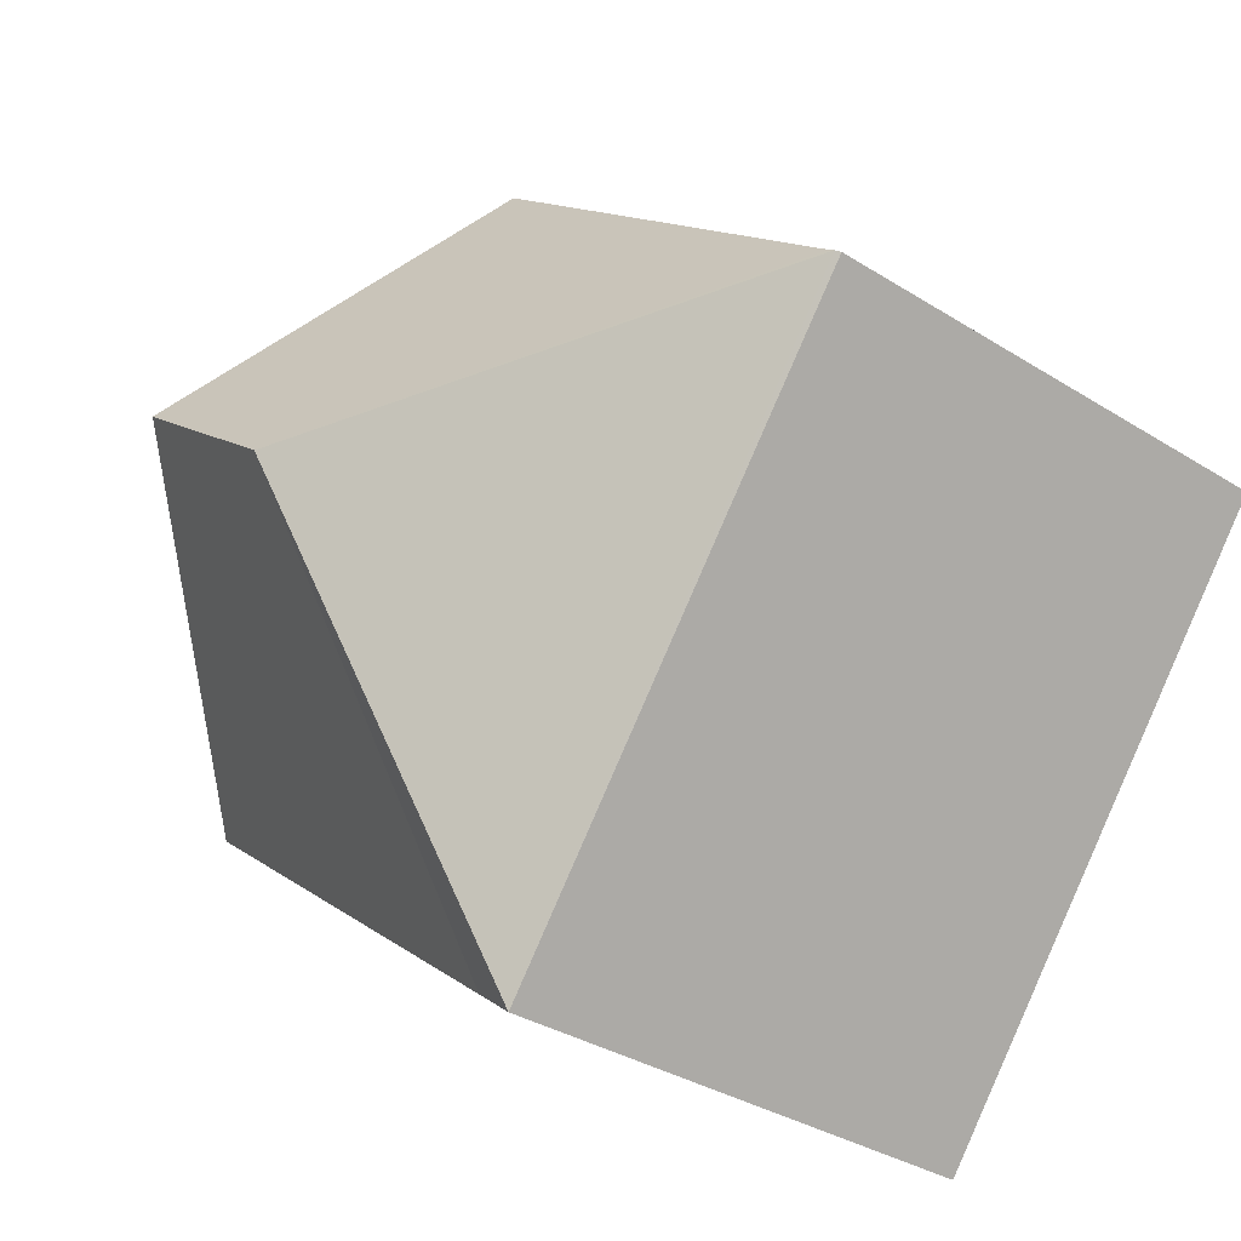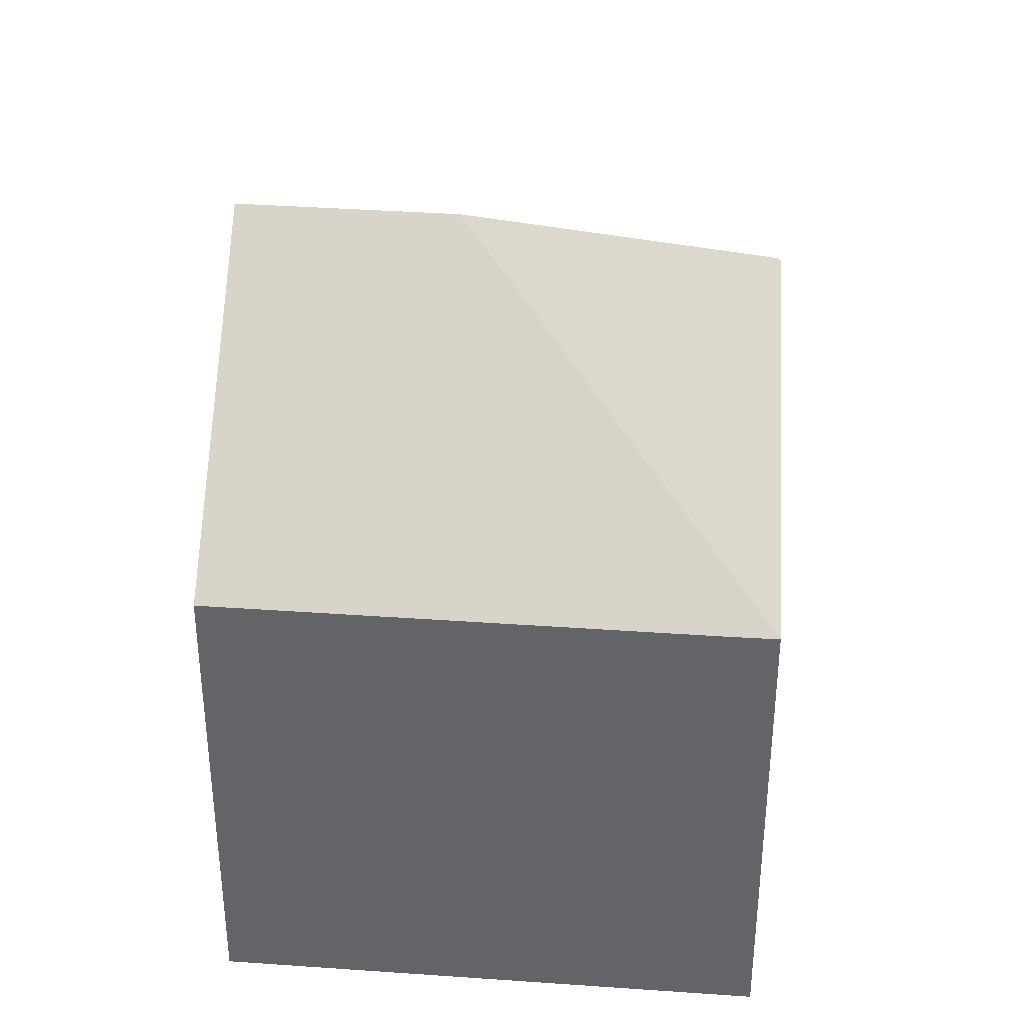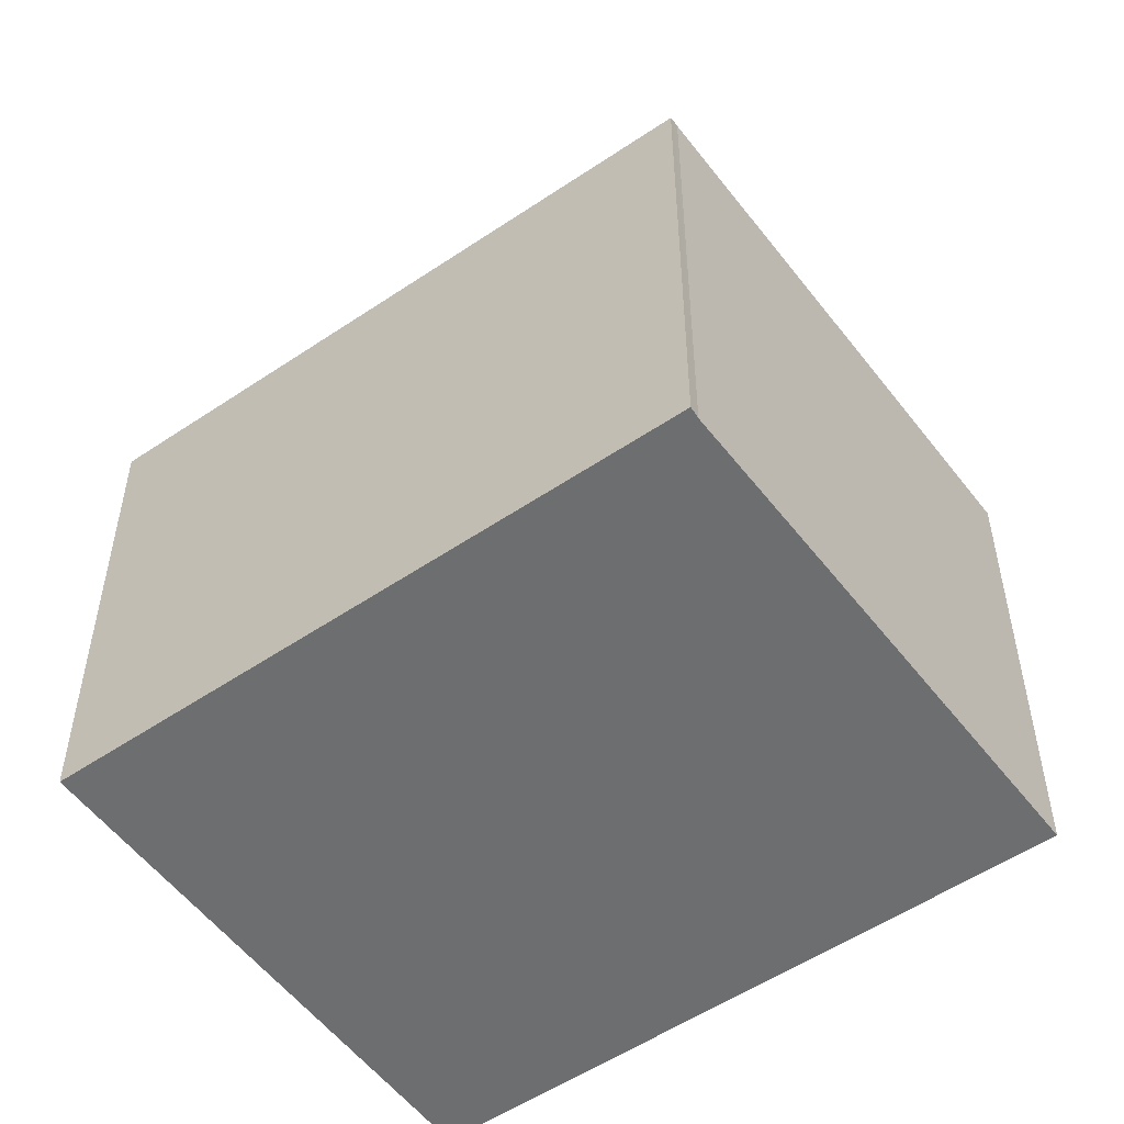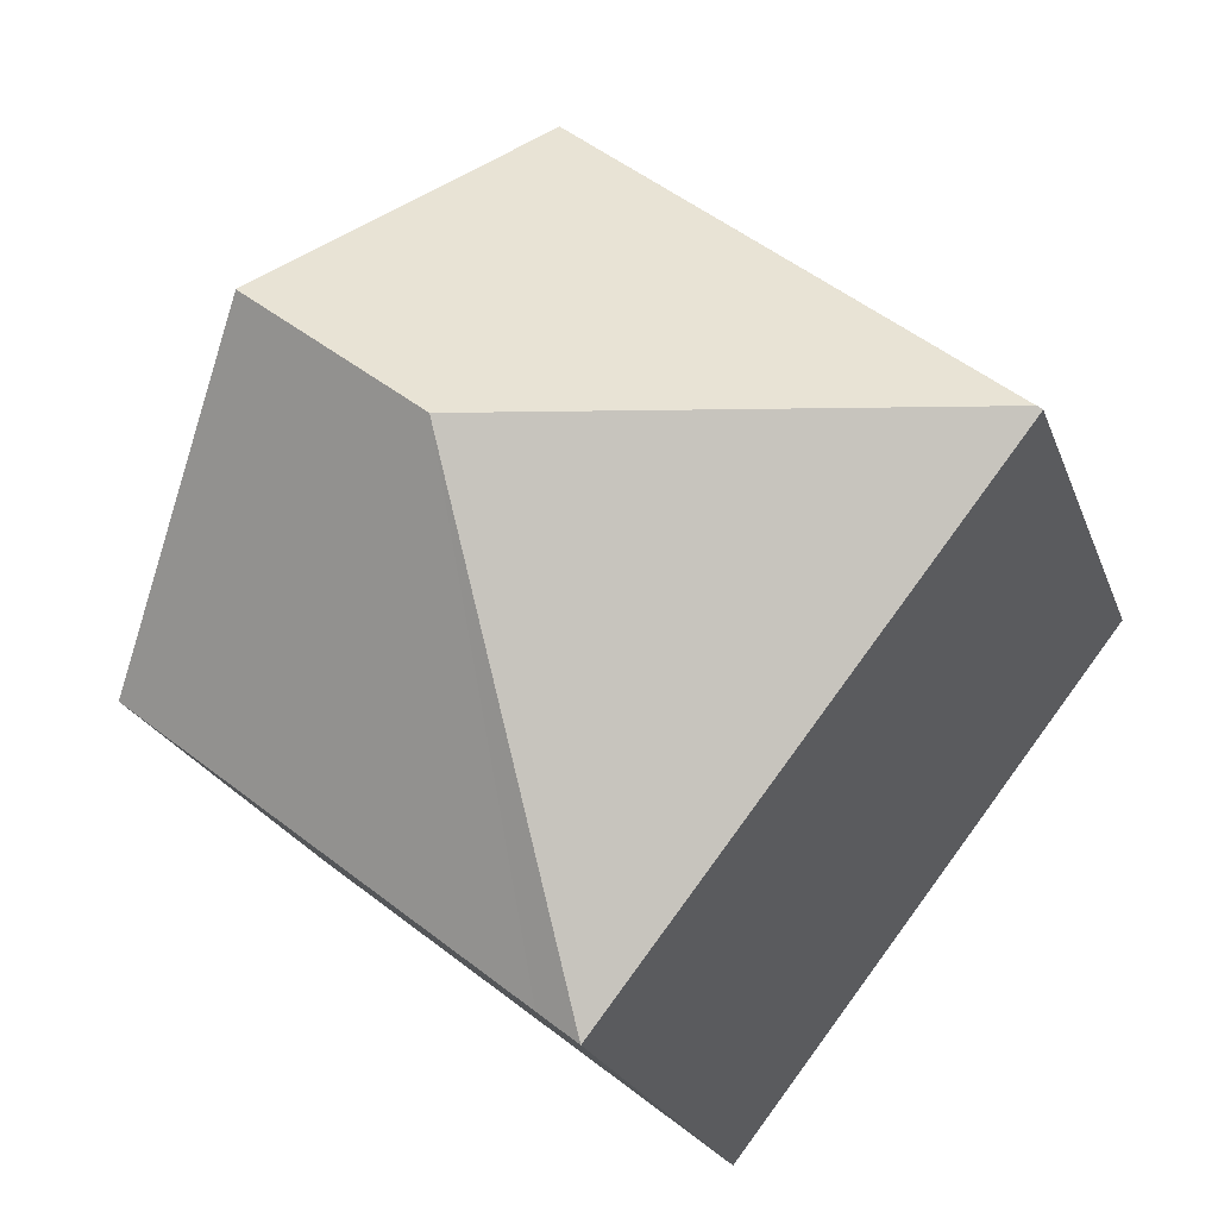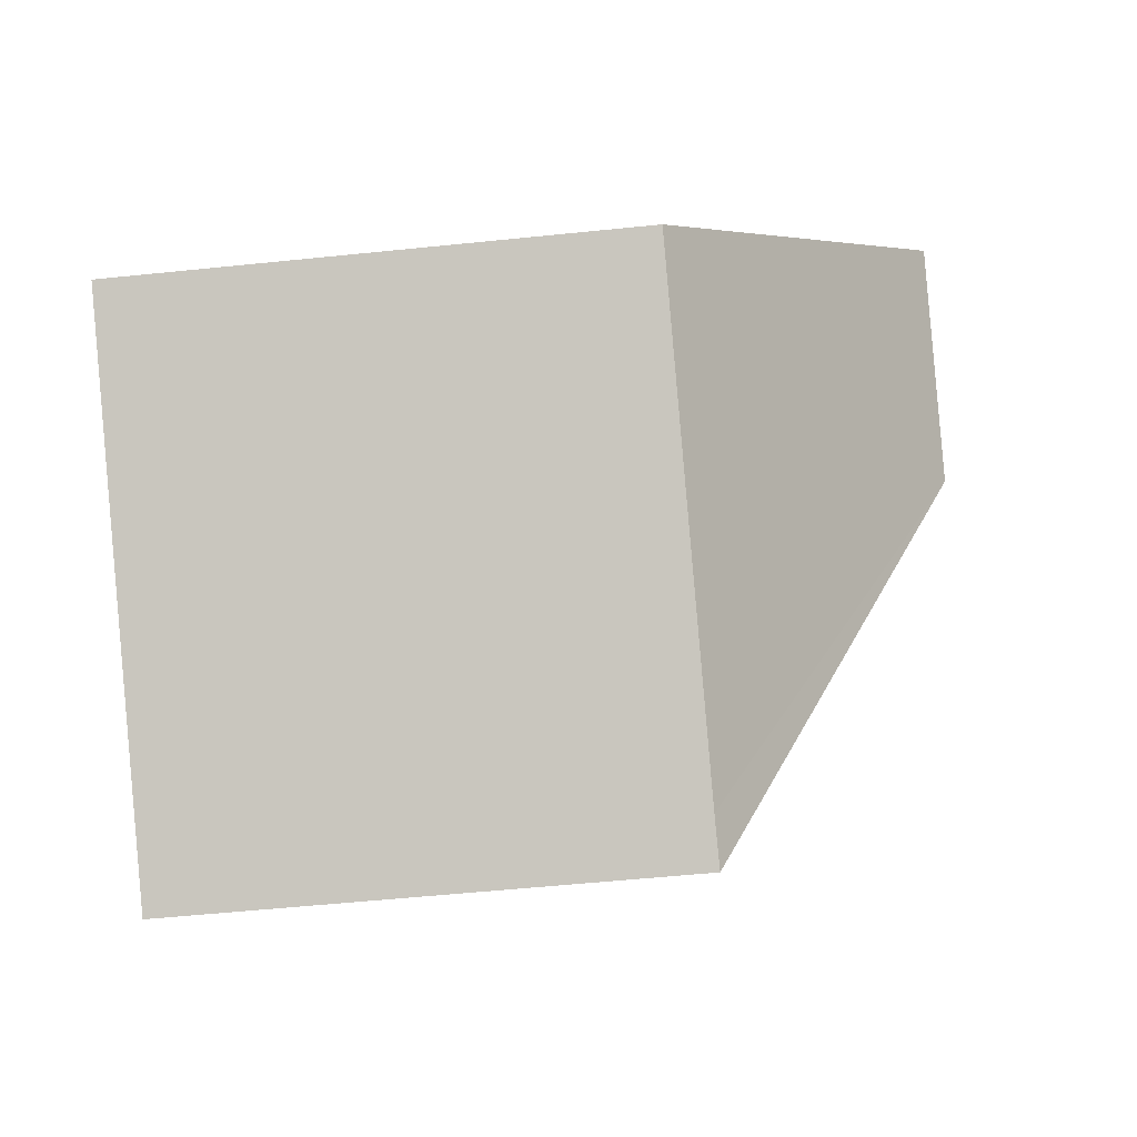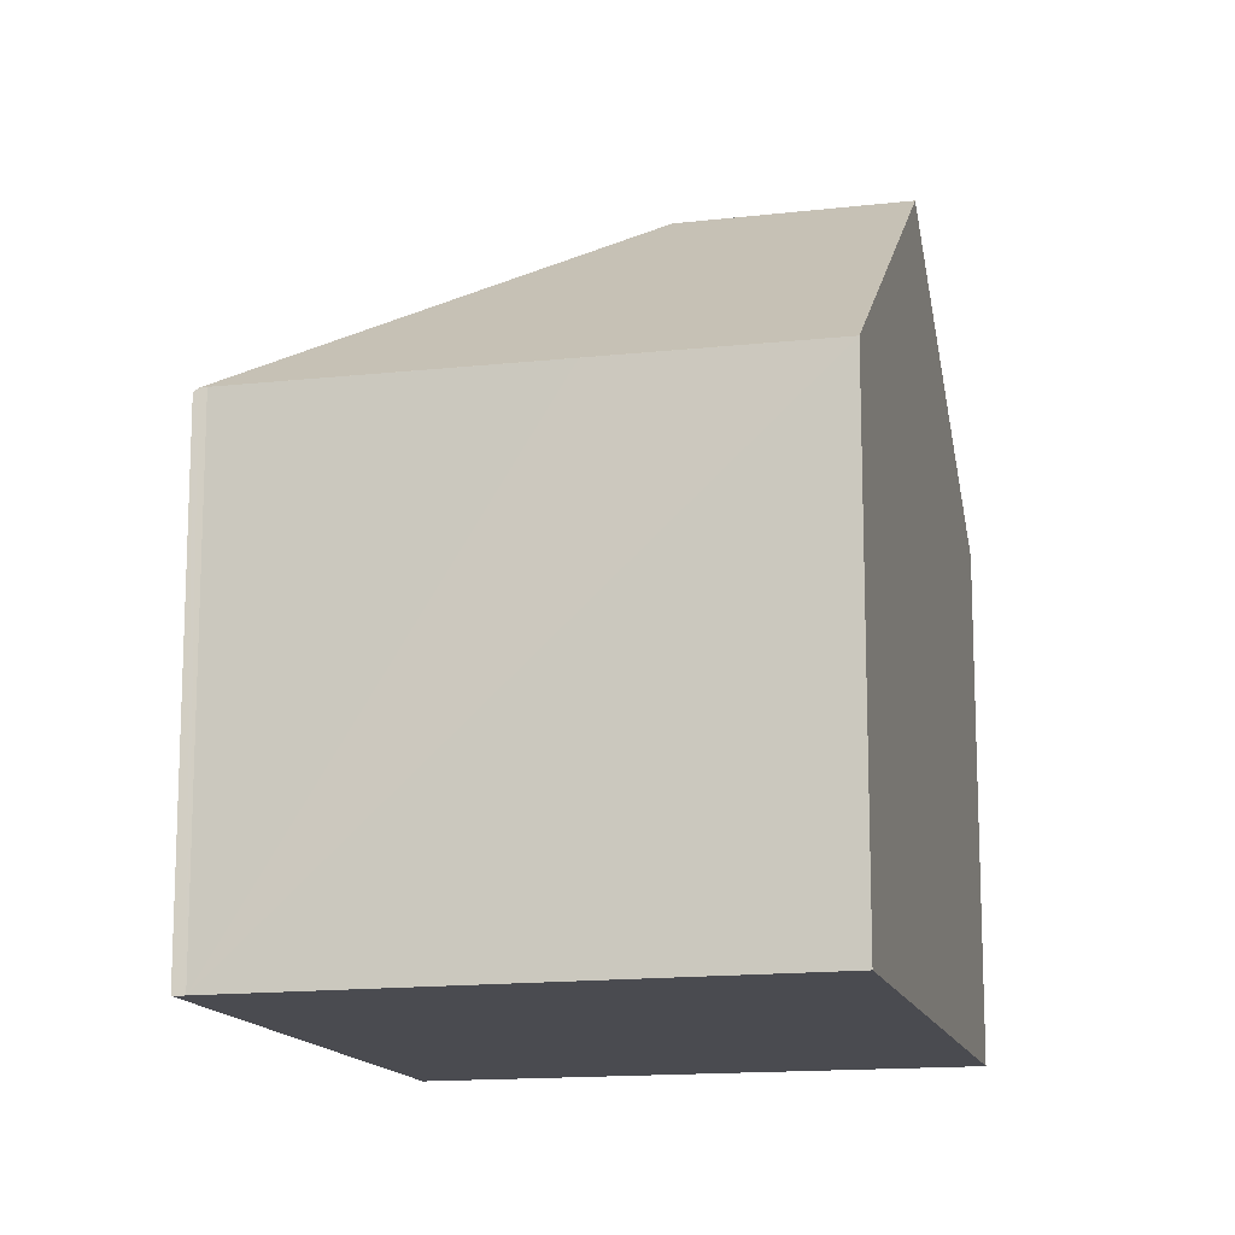
<metadata>
{"format":"obj","ext":"obj","renderer":"f3d","projection":"perspective","resolution":1024,"background":"white","views":[{"elev":-34.0,"azim":-130.5,"up":"+Z"},{"elev":38.1,"azim":146.7,"up":"+Y"},{"elev":-54.2,"azim":-92.4,"up":"+Y"},{"elev":-22.1,"azim":-163.4,"up":"+Z"},{"elev":-53.7,"azim":96.3,"up":"+Z"},{"elev":-14.5,"azim":-24.2,"up":"+Y"}]}
</metadata>
<code>
v  7.347 11.78 -0.826
v  6.863 7.876 5.601
v  10.15 11.78 1.394
v  0.163 7.977 0.109
v  0.065 7.97 0.043
v  4.072 7.916 3.316
v  13.39 7.919 -2.766
v  7.093 7.919 -7.762
v  6.469 7.928 -8.257
v  0 7.913 4.845e-16
v  0.163 -6.674e-18 0.109
v  0 0 0
v  0.065 -2.633e-18 0.043
v  6.863 -3.43e-16 5.601
v  4.072 -2.03e-16 3.316
v  13.39 1.694e-16 -2.766
v  10.15 -8.536e-17 1.394
v  7.093 4.753e-16 -7.762
v  6.469 5.056e-16 -8.257
g defaultobject
f 1 2 3
f 2 1 4
f 4 1 5
f 2 4 6
f 7 1 3
f 1 7 8
f 1 8 9
f 5 9 10
f 9 5 1
f 5 11 4
f 11 5 10
f 11 10 12
f 11 12 13
f 11 6 4
f 6 11 2
f 2 11 14
f 14 11 15
f 2 7 3
f 7 2 14
f 7 14 16
f 16 14 17
f 16 8 7
f 8 16 18
f 8 18 9
f 9 18 19
f 19 10 9
f 10 19 12
f 17 18 16
f 18 17 14
f 18 14 15
f 18 15 19
f 19 15 11
f 19 11 13
f 19 13 12

</code>
